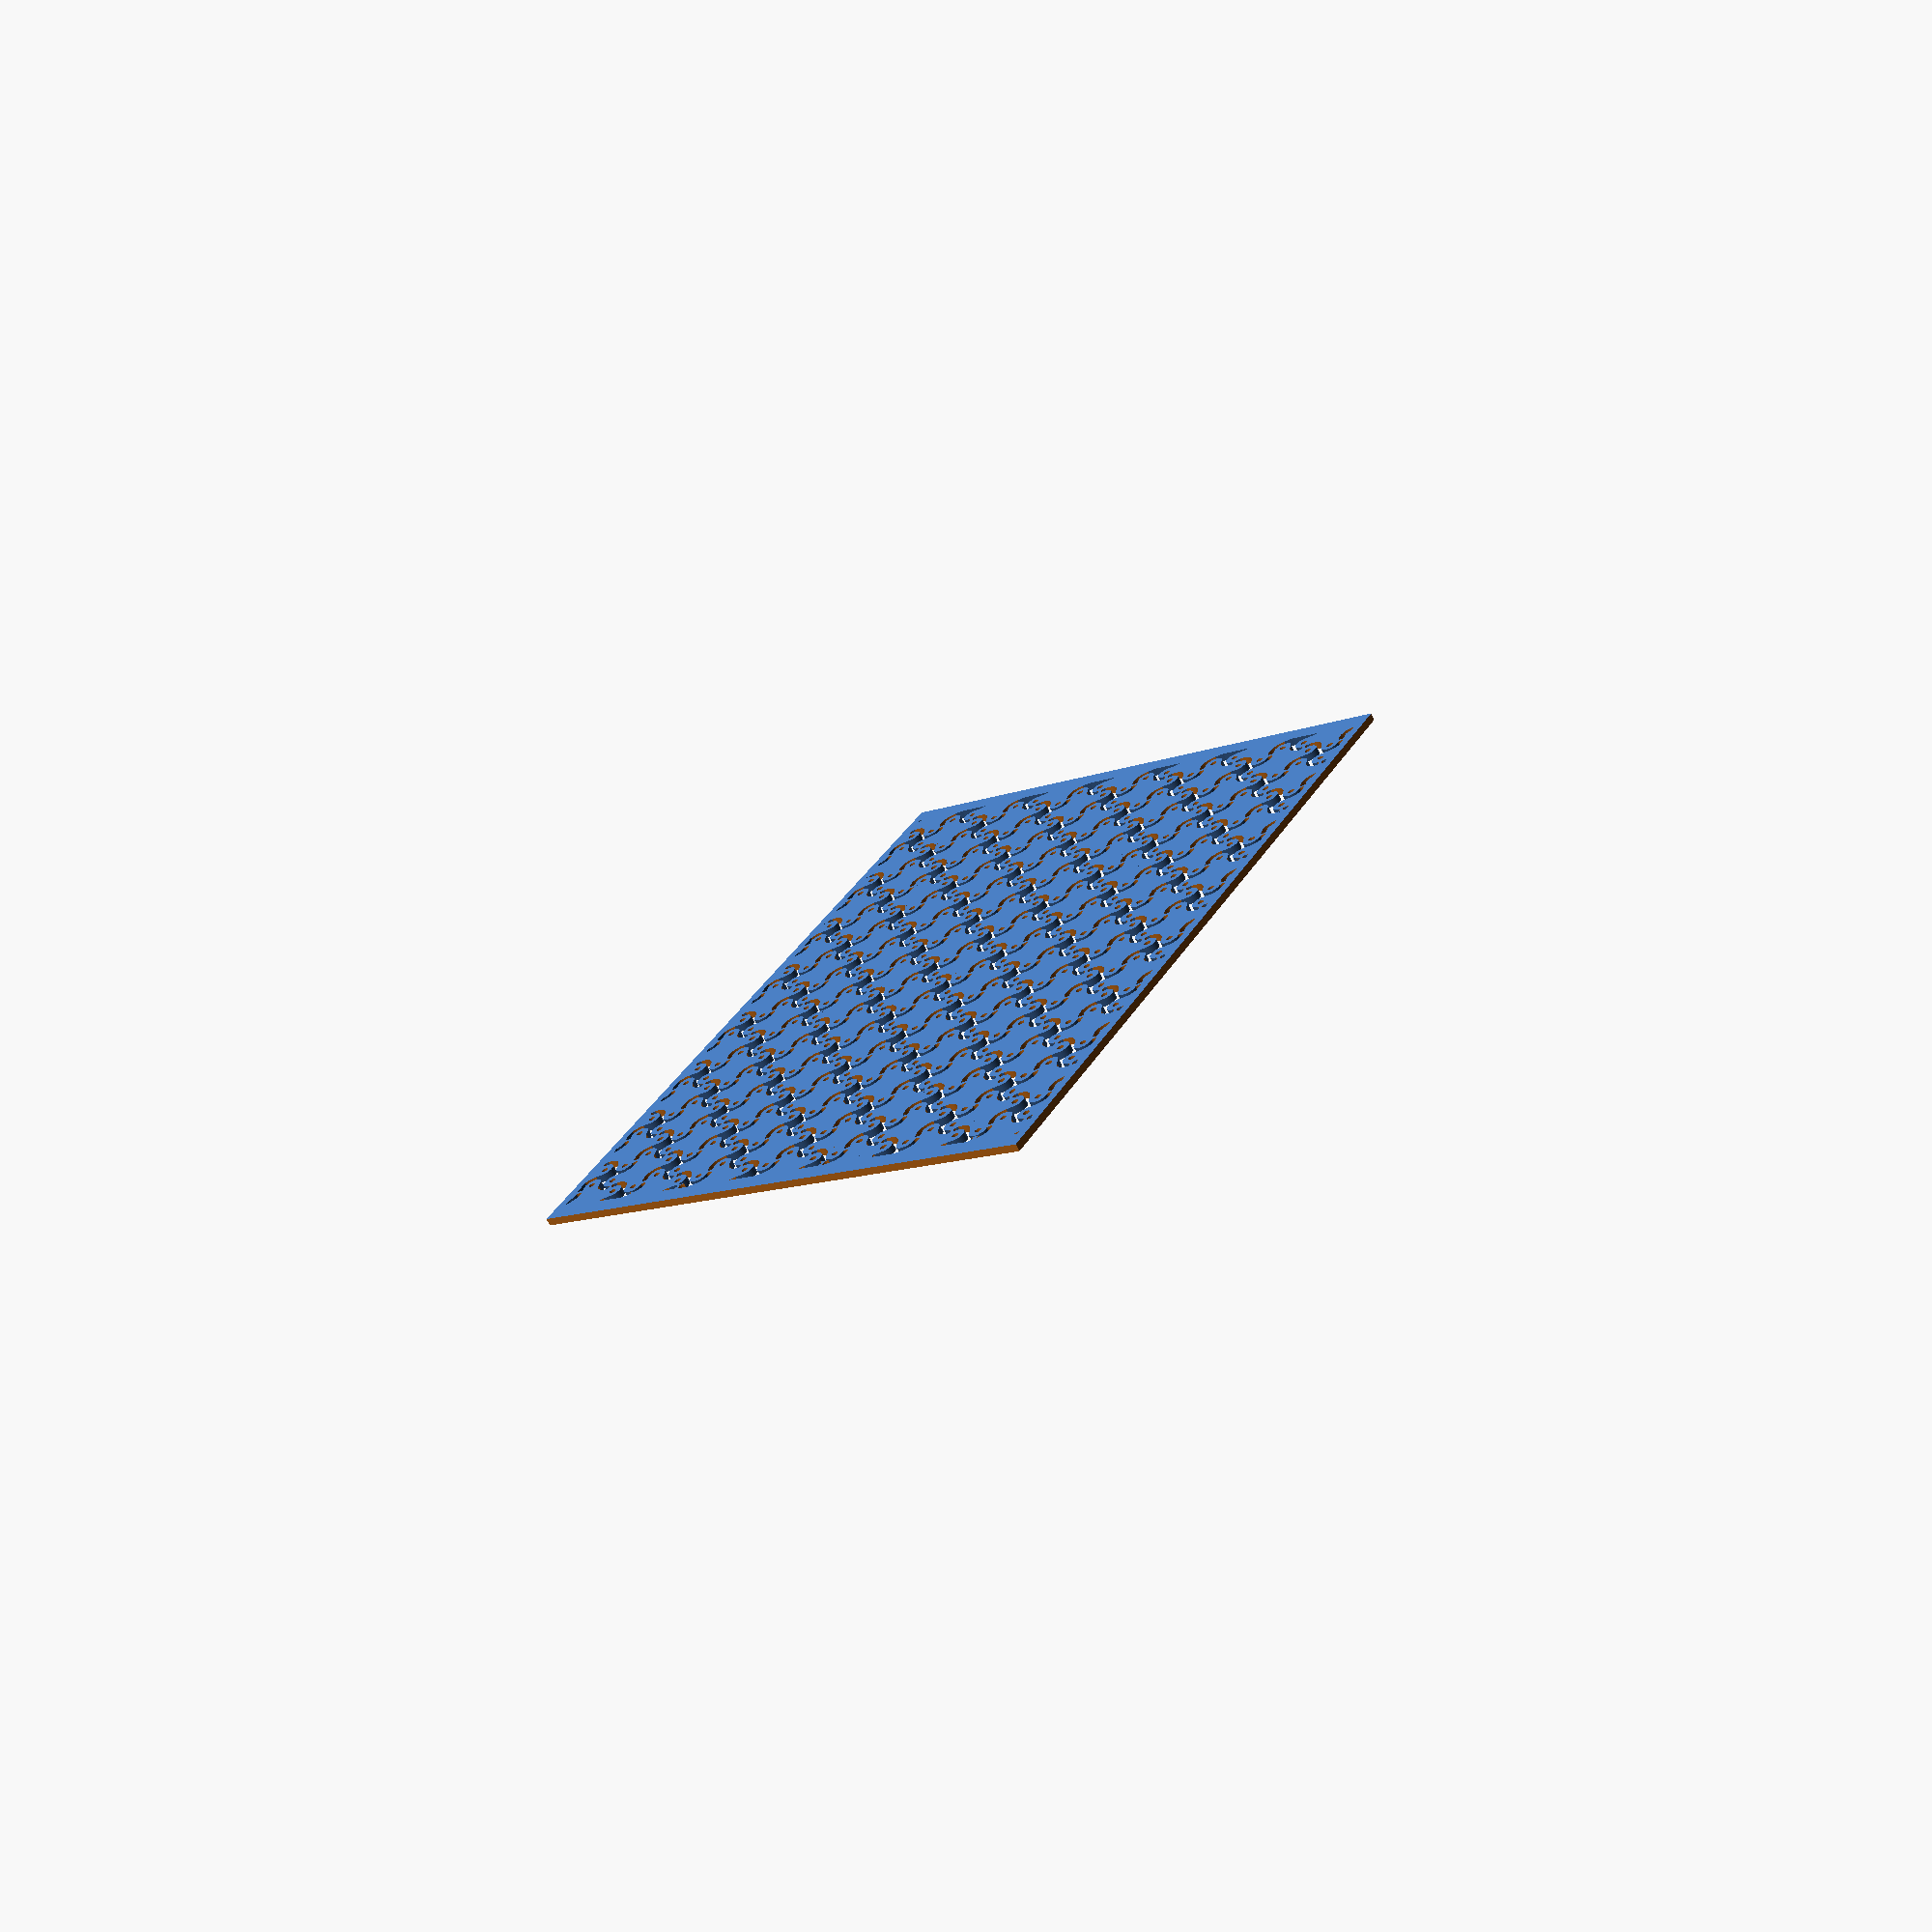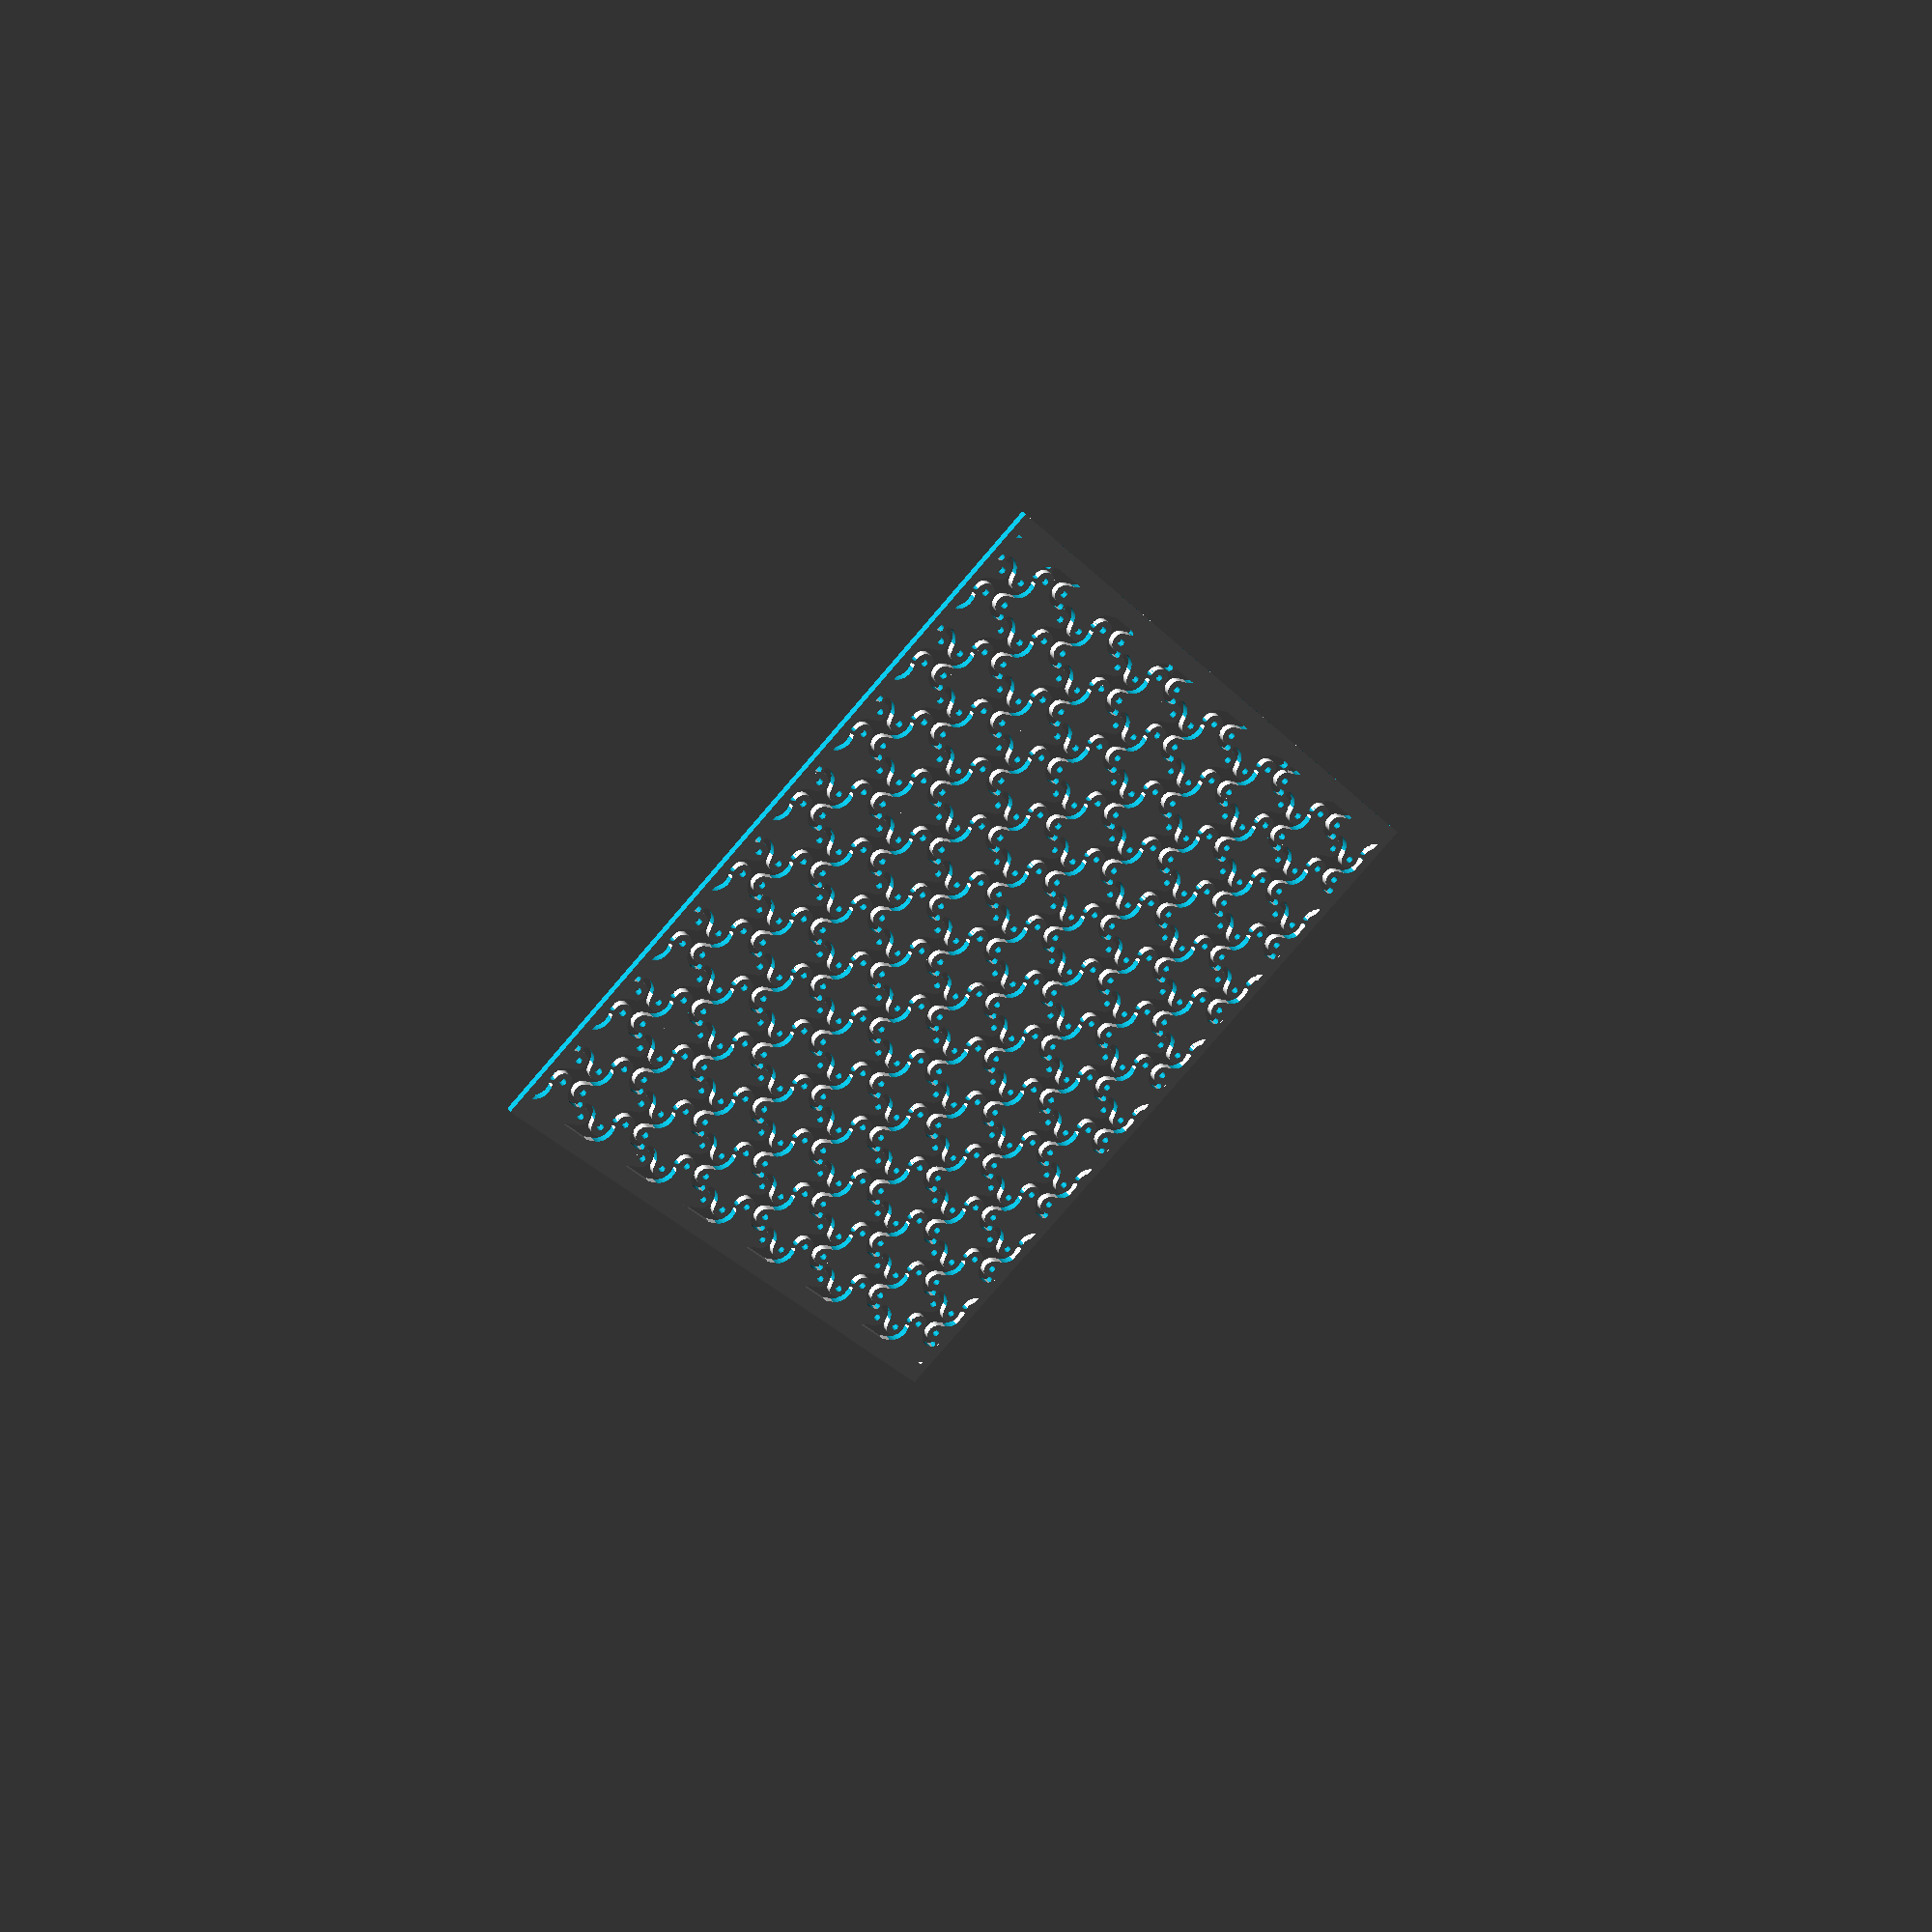
<openscad>

// Length of insulating bead in mm
k   = 9.0;
// Extra length padding for wire
ep  = 0.5;
// Total spacing between OUTER edges
// K = 2*(rs + rh*2 + rc)
K   = k+ep;

// Diameter and radius of threading hole
dh  = 0.9;
rh  = dh/2;

// Plated padding radius
rc  = dh*0.9;

// Hole separation radius
rs  = K/2 - dh - rc;

rd  = rs + rc + rh;
rC  = rh+rc;
w   = 2*rC;
l   = rd+1e-9;
pad = 0.8;

module arm(){    
    difference() {
        translate([-rC,0,0]) 
        square(size = [w, l], center = false);
        translate([0,rd,0])  
        circle(r=rh,$fn=100);
    }
    translate([0,rd,0]) 
    difference() {
        circle(r=rc+rh,$fn=100);
        circle(r=rh,$fn=100);
    }
}  

// bridge btwn connected LEDs
bfudge = 0.12;
blen   = pad + 1e-6 + bfudge*2;
bwidth = blen+0.4;
module bridge() {
    difference() {
        square(size = [blen, bwidth], center = false);
        translate([blen/2,0,0]) 
            circle(r=blen/2,$fn=100);
        translate([blen/2,bwidth,0]) 
            circle(r=blen/2,$fn=100);
        //translate([blen/2,bwidth/2,0]) 
        //    circle(r=blen/2,$fn=100);
    }
}


re = rh+rc+pad;

module led(){  
    for(h = [0,90,180,270]) rotate(h) arm();

    mirror([1,0,0])
    rotate(90)
    translate([w/2-bfudge,rs+rc-blen+0.6,0])
    bridge();

    rotate(0)
    mirror([1,0,0])
    translate([w/2-bfudge,rs+rc-blen+0.6,0])
    bridge();

    difference () {
    square(size=[w+2*re,w+2*re],center=true);
        for(h = [0,90,180,270]) 
            rotate(h)
                translate([w/2+re,w/2+re])
                circle(r=re,$fn=100);
    }
}



dx = l+pad+w;
dy = w+pad;
dy2 = l+w+pad;
dx2 = -w-pad;

theta = atan2(dx,dy);
hypot = sqrt(dx*dx+dy*dy);

//led();

difference() {
    union() {
        rotate(theta+45) {
        for(j=[-7:7]) for(i=[-7:7]) 
            translate([dx2*j,dy2*j,0]) 
            translate([dx*i,dy*i,0]) 
                led();
        }
        // Edge supports
        
        translate([-52.5,0])
        square([10,80],center=true);
        translate([52.5,0])
        square([10,80],center=true);
        translate([0,43.75])
        square([100,10],center=true);
        translate([0,-43.75])
        square([100,10],center=true);
        
        
        // Edge bridges
        translate([-39.25-hypot,0])
        for(i=[-4:4])
            translate([0,1+i*hypot])
                bridge();
    }
    // Trim edges (intersection doesn't work?)
    translate([50,-500,0])
    square(size=[200,1000],center=false);
    translate([-500,40,0])
    square(size=[1000,200],center=false);
    rotate(180) {
        translate([50,-500,0])
        square(size=[200,1000],center=false);
        translate([-500,40,0])
        square(size=[1000,200],center=false);
    }
}
</openscad>
<views>
elev=247.4 azim=122.5 roll=153.2 proj=p view=wireframe
elev=330.3 azim=135.8 roll=335.8 proj=p view=solid
</views>
